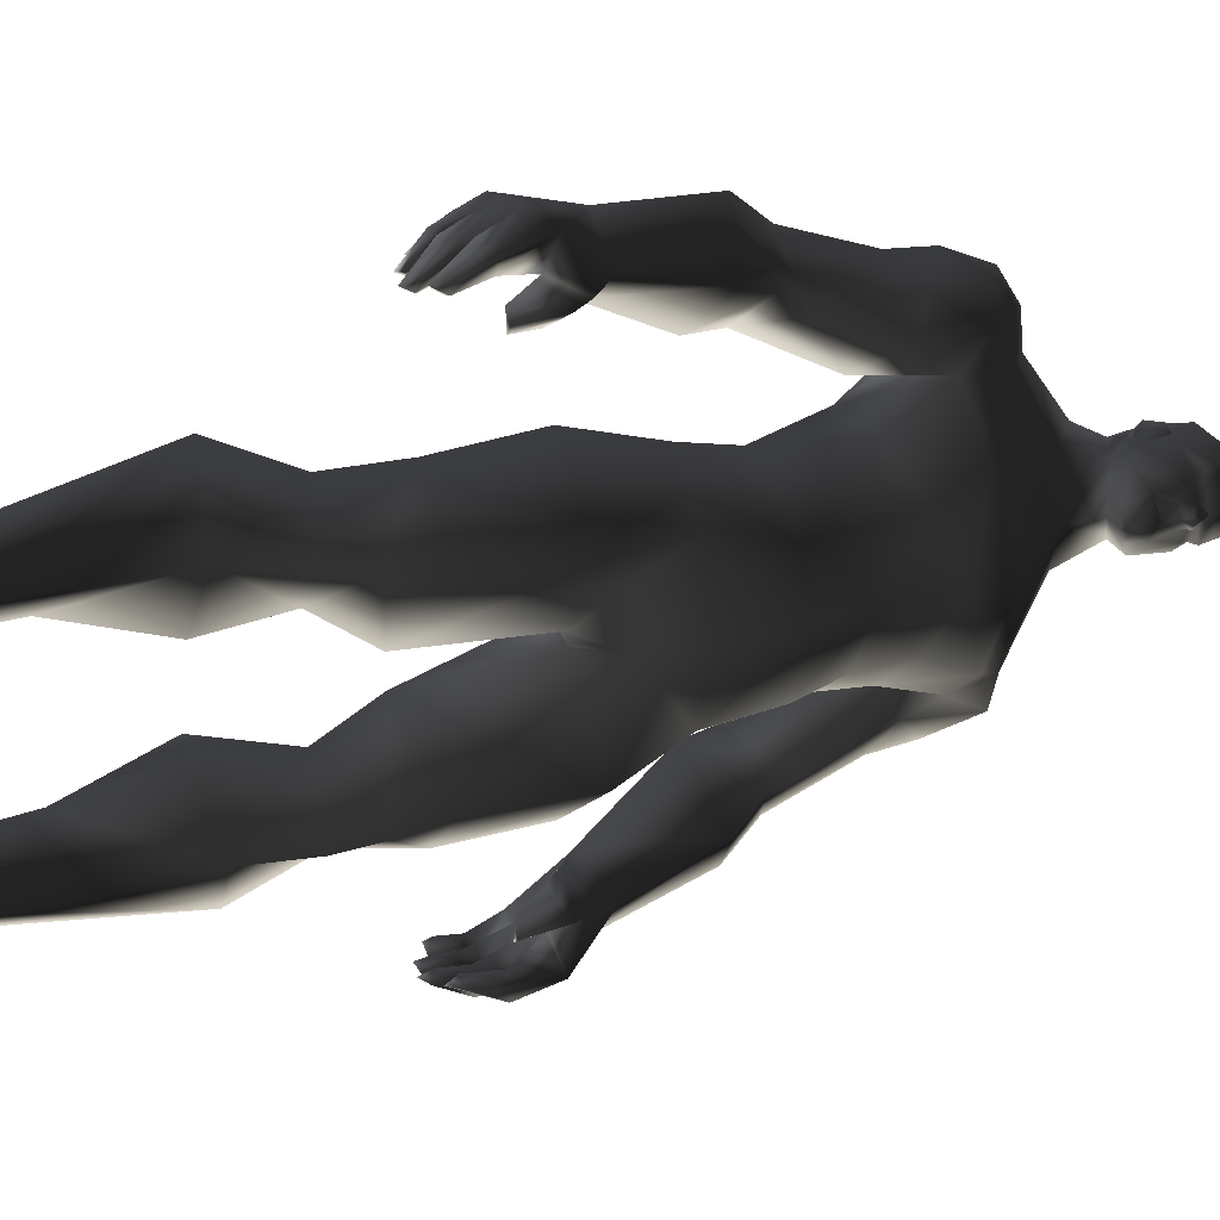
<metadata>
{"format":"obj","ext":"obj","renderer":"f3d","projection":"perspective","resolution":1024,"background":"white","views":[{"elev":25.1,"azim":59.4,"up":"+Z"}]}
</metadata>
<code>
v -0.08823 1.437 -0.2134
v -0.04777 1.53 -0.2517
v -0.1738 1.582 -0.1984
v 0.1307 1.812 0.02732
v 0.1506 1.802 0
v 0.1539 1.813 0.0001667
v 0.1307 1.812 -0.02684
v 0.1307 1.812 0.02732
v 0.1539 1.813 0.0001667
v 0.1512 1.823 0
v 0.1307 1.812 -0.02684
v 0.01832 1.88 -0.09264
v 0.02847 1.911 -0.07407
v 0.03222 1.911 -0.08715
v 0.01668 1.88 -0.07701
v 0.03207 1.844 -0.08099
v 0.05864 1.841 -0.07833
v 0.05471 1.905 -0.0783
v 0.05471 1.905 0.07876
v 0.02847 1.911 0.07453
v 0.03222 1.911 0.08761
v 0.01832 1.88 0.09311
v 0.01668 1.88 0.07747
v 0.03207 1.844 0.08145
v 0.05864 1.841 0.07879
v -0.03982 0.7409 0.5031
v -0.0811 0.7967 0.539
v -0.06693 0.7404 0.4951
v -0.05146 0.8052 0.5465
v -0.06293 0.8952 0.5717
v 0.006789 0.7311 0.4917
v -0.007319 0.8013 0.5395
v -0.02383 0.7242 0.4926
v -0.04447 0.7906 0.5409
v -0.0225 0.9029 0.5648
v -0.05555 1.664 -0.342
v 0.02235 1.628 -0.3034
v -0.07475 1.58 -0.3789
v -0.05119 1.707 -0.2753
v 0.05446 1.618 -0.2283
v -0.04682 1.71 -0.2069
v 0.05029 1.53 -0.2408
v 0.01918 1.477 -0.2809
v -0.0853 1.491 -0.3865
v -0.1945 1.506 -0.2988
v -0.2238 1.433 -0.3258
v -0.08823 1.437 -0.2134
v -0.04777 1.53 -0.2517
v -0.00807 1.328 -0.3447
v -0.1016 1.325 -0.4464
v -0.2071 1.356 -0.3619
v 0.1435 1.813 0.01822
v 0.1539 1.813 0.0001667
v 0.1145 1.813 0.0001944
v 0.1435 1.812 -0.0178
v 0.131 1.811 -0.03581
v 0.1539 1.813 0.0001667
v 0.131 1.811 0.03624
v -0.01365 0.9215 0.4758
v -0.0225 0.9029 0.5648
v -0.04355 0.9159 0.4883
v 0.01417 0.8408 0.4959
v -0.004628 0.8239 0.5452
v 0.01179 0.7693 0.4831
v 0.005886 0.7496 0.4986
v 0.03523 0.7652 0.4907
v 0.03523 0.7652 -0.4907
v 0.01179 0.7693 -0.4831
v 0.005886 0.7496 -0.4986
v -0.004628 0.8239 -0.5452
v 0.01417 0.8408 -0.4959
v -0.0225 0.9029 -0.5648
v -0.01365 0.9215 -0.4758
v -0.04355 0.9159 -0.4883
v -0.03982 0.7409 -0.5031
v -0.05672 0.757 -0.4874
v -0.06693 0.7404 -0.4951
v -0.0811 0.7967 -0.539
v -0.06362 0.8109 -0.4969
v -0.05146 0.8052 -0.5465
v -0.06293 0.8952 -0.5717
v -0.07707 0.9087 -0.4879
v -0.1052 0.8934 -0.5631
v -0.06293 0.8952 -0.5717
v -0.04355 0.9159 -0.4883
v -0.02382 0.8067 -0.4984
v -0.04447 0.7906 -0.5409
v -0.01516 0.745 -0.4809
v -0.02383 0.7242 -0.4926
v 0.006789 0.7311 -0.4917
v 0.2376 0.002 -0.1504
v 0.174 0.003674 -0.2957
v 0.2457 0.02718 -0.1633
v 0.1077 0.07879 -0.2842
v 0.09501 -0.0007417 -0.3208
v -0.08604 0.1225 -0.2688
v -0.08785 -0.0005333 -0.2786
v -0.1713 0.0007389 -0.2571
v -0.2106 0.001389 -0.1928
v -0.1698 0.1359 -0.1974
v -0.09312 0.1233 -0.1354
v -0.1494 0.002033 -0.1286
v -0.08883 0.0005472 -0.145
v 0.1372 0.002111 -0.09661
v -0.09158 0.2446 -0.1325
v -0.1766 0.3049 -0.1923
v 0.09501 -0.0007417 -0.3208
v 0.2376 0.002 -0.1504
v 0.174 0.003674 -0.2957
v -0.04777 1.53 -0.2517
v -0.0553 1.398 -0.1882
v -0.1738 1.582 -0.1984
v 0.05029 1.53 -0.2408
v -0.03703 1.793 -0.09052
v -0.04682 1.71 -0.2069
v -0.03479 1.861 -0.05204
v -0.06385 1.813 0
v -0.05804 1.867 8.333e-05
v -0.2055 1.629 0
v -0.1265 1.385 0
v -0.03703 1.793 0.09051
v -0.1738 1.582 0.1984
v -0.04682 1.71 0.2069
v 0.003821 1.217 0.1878
v -0.0553 1.398 0.1882
v -0.08537 1.211 0.1171
v -0.03479 1.861 0.05233
v -0.05146 0.8052 -0.5465
v -0.0811 0.7967 -0.539
v -0.06293 0.8952 -0.5717
v -0.03982 0.7409 -0.5031
v -0.06693 0.7404 -0.4951
v 0.006789 0.7311 -0.4917
v -0.02383 0.7242 -0.4926
v -0.007319 0.8013 -0.5395
v -0.04447 0.7906 -0.5409
v -0.0225 0.9029 -0.5648
v 0.03418 0.8348 -0.5368
v -0.004628 0.8239 -0.5452
v 0.005886 0.7496 -0.4986
v 0.03523 0.7652 -0.4907
v 0.01179 0.7693 -0.4831
v 0.01417 0.8408 -0.4959
v 0.0151 0.9363 -0.5402
v -0.06421 1.02 -0.5347
v -0.1052 0.8934 -0.5631
v -0.09377 0.8345 -0.5479
v -0.08472 0.7743 -0.5091
v -0.1268 0.8277 -0.523
v -0.145 0.9166 -0.5229
v -0.1421 0.9959 -0.4697
v -0.2255 1.228 -0.4066
v -0.1257 1.195 -0.3047
v -0.1334 1.275 -0.2983
v -0.11 0.7776 -0.4975
v -0.08472 0.7743 -0.5091
v -0.1067 0.7919 -0.4911
v -0.1048 0.8405 -0.5
v -0.111 0.9082 -0.4842
v -0.08691 1.009 -0.4034
v -0.09377 0.8345 -0.5479
v -0.1945 1.506 0.2988
v -0.07475 1.58 0.3789
v -0.1533 1.639 0.296
v -0.05555 1.664 0.342
v -0.05119 1.707 0.2753
v -0.05119 1.707 0.2753
v 0.05446 1.618 0.2283
v -0.04682 1.71 0.2069
v 0.02235 1.628 0.3034
v -0.05555 1.664 0.342
v 0.05029 1.53 0.2408
v 0.01918 1.477 0.2809
v -0.0853 1.491 0.3865
v -0.2238 1.433 0.3258
v -0.2071 1.356 0.3619
v -0.1016 1.325 0.4464
v -0.00807 1.328 0.3447
v -0.08823 1.437 0.2134
v -0.04777 1.53 0.2517
v -0.1257 1.195 0.3047
v -0.00796 1.22 0.408
v -0.08691 1.009 0.4034
v -0.03753 1.288 0.3741
v -0.1334 1.275 0.2983
v -0.08823 1.437 0.2134
v -0.1738 1.582 0.1984
v -0.04777 1.53 0.2517
v -0.2075 1.307 0.3829
v -0.2255 1.228 0.4066
v -0.1334 1.275 0.2983
v -0.04682 1.71 0.2069
v -0.01516 0.745 0.4809
v -0.02382 0.8067 0.4984
v 0.006789 0.7311 0.4917
v -0.007319 0.8013 0.5395
v -0.0225 0.9029 0.5648
v -0.04355 0.9159 0.4883
v -0.0171 0.9217 0.4018
v -0.01365 0.9215 0.4758
v -0.0431 0.9611 0.3961
v 0.01658 0.8521 0.4563
v 0.01679 0.8535 0.4172
v 0.03946 0.9375 0.4389
v 0.01954 0.9781 0.4437
v -0.005309 1.028 0.462
v -0.09547 1.251 0.5067
v 0.04046 0.8465 0.4399
v 0.01658 0.8521 0.4563
v -0.01365 0.9215 0.4758
v 0.0151 0.9363 0.5402
v -0.06421 1.02 0.5347
v 0.03523 0.7652 0.4907
v 0.03418 0.8348 0.5368
v 0.005886 0.7496 0.4986
v -0.004628 0.8239 0.5452
v 0.01417 0.8408 0.4959
v 0.01179 0.7693 0.4831
v -0.1052 0.8934 0.5631
v -0.111 0.9082 0.4842
v -0.145 0.9166 0.5229
v -0.1421 0.9959 0.4697
v -0.08691 1.009 0.4034
v -0.07707 0.9087 0.4879
v -0.04355 0.9159 0.4883
v -0.06293 0.8952 0.5717
v -0.02382 0.8067 0.4984
v -0.04447 0.7906 0.5409
v -0.01516 0.745 0.4809
v -0.02383 0.7242 0.4926
v 0.006789 0.7311 0.4917
v -0.06693 0.7404 0.4951
v -0.0811 0.7967 0.539
v -0.05672 0.757 0.4874
v -0.03982 0.7409 0.5031
v -0.06362 0.8109 0.4969
v -0.05146 0.8052 0.5465
v -0.06293 0.8952 0.5717
v -0.1052 0.8934 0.5631
v -0.1048 0.8405 0.5
v -0.09377 0.8345 0.5479
v -0.08472 0.7743 0.5091
v -0.1067 0.7919 0.4911
v -0.11 0.7776 0.4975
v -0.1268 0.8277 0.523
v -0.08472 0.7743 0.5091
v -0.1257 1.195 0.3047
v -0.09377 0.8345 0.5479
v -0.144 1.091 0
v -0.07903 0.9056 0.04229
v -0.1219 0.9692 0.142
v -0.08825 0.7275 0.1518
v 0.01352 0.7275 0.2783
v -0.03721 0.603 0.2663
v 0.1187 0.62 0.1854
v 0.09282 0.543 0.1988
v -0.01119 0.5707 0.09788
v 0.0379 0.4306 0.2097
v -0.01938 0.4168 0.08834
v -0.09158 0.2446 0.1325
v -0.08883 0.0005472 0.145
v -0.09312 0.1233 0.1354
v 0.1372 0.002111 0.09661
v -0.1494 0.002033 0.1286
v -0.1766 0.3049 0.1923
v -0.09158 0.2446 0.1325
v -0.1698 0.1359 0.1974
v -0.2106 0.001389 0.1928
v -0.08785 -0.0005333 0.2786
v 0.09501 -0.0007417 0.3208
v 0.2377 0.002 0.1504
v 0.174 0.003674 0.2957
v -0.01119 0.5707 0.09788
v -0.01938 0.4168 0.08834
v -0.1182 0.4449 0.09296
v -0.1964 0.4888 0.1889
v -0.1713 0.0007389 0.2571
v -0.08604 0.1225 0.2688
v -0.07223 0.4651 0.3344
v -0.1709 0.5608 0.1816
v 0.09501 -0.0007417 0.3208
v 0.1077 0.07879 0.2842
v 0.174 0.003674 0.2957
v 0.2457 0.02718 0.1633
v 0.2377 0.002 0.1504
v 0.1372 0.002111 0.09661
v -0.09312 0.1233 0.1354
v 0.1199 0.0765 0.1293
v -0.001433 0.1317 0.2101
v -0.1165 0.6328 0.1743
v 0.02304 0.6679 0.0278
v 0.06419 0.914 0.01445
v 0.06984 0.9054 0
v -0.04771 0.9421 0
v 0.06419 0.914 -0.01445
v 0.06419 0.914 0.01445
v -0.07903 0.9056 -0.04229
v 0.06419 0.914 -0.01445
v 0.02304 0.6679 -0.0278
v -0.1505 1.096 -0.1266
v -0.1219 0.9692 -0.142
v -0.08825 0.7275 -0.1518
v -0.1165 0.6328 -0.1743
v -0.01119 0.5707 -0.09788
v -0.1709 0.5608 -0.1816
v -0.1182 0.4449 -0.09296
v -0.01938 0.4168 -0.08834
v -0.1964 0.4888 -0.1889
v -0.07223 0.4651 -0.3344
v -0.001433 0.1317 -0.2101
v 0.1199 0.0765 -0.1293
v 0.1372 0.002111 -0.09661
v -0.09312 0.1233 -0.1354
v -0.09158 0.2446 -0.1325
v 0.0379 0.4306 -0.2097
v -0.01938 0.4168 -0.08834
v -0.01119 0.5707 -0.09788
v -0.03721 0.603 -0.2663
v 0.09282 0.543 -0.1988
v 0.1187 0.62 -0.1854
v 0.02304 0.6679 -0.0278
v 0.1305 0.7126 -0.1733
v 0.1812 0.9076 -0.1642
v 0.01352 0.7275 -0.2783
v 0.1423 1.208 -0.1318
v 0.1211 1.313 -0.1237
v 0.1831 1.324 0
v 0.003821 1.217 -0.1878
v 0.006735 1.105 -0.2175
v 0.02126 0.9178 -0.2848
v 0.1321 1.068 -0.14
v 0.2023 1.195 0
v 0.1423 1.208 0.1318
v 0.1211 1.313 0.1237
v 0.06419 1.398 0.1868
v 0.06419 0.914 -0.01445
v 0.1489 0.9604 0
v 0.06984 0.9054 0
v 0.1837 1.057 0
v 0.1321 1.068 0.14
v 0.006735 1.105 0.2175
v 0.02304 0.6679 0.0278
v 0.1305 0.7126 0.1733
v 0.06419 0.914 0.01445
v 0.1812 0.9076 0.1642
v 0.02126 0.9178 0.2848
v -0.1505 1.096 0.1266
v -0.1117 1.205 0
v -0.08537 1.211 -0.1171
v 0.06419 1.398 -0.1868
v -0.03479 1.861 -0.05204
v 0.0553 1.798 -0.05958
v -0.03703 1.793 -0.09052
v 0.04694 1.705 -0.09029
v -0.04682 1.71 -0.2069
v 0.05446 1.618 -0.2283
v 0.09452 1.685 0
v 0.09825 1.76 8.333e-05
v -0.03479 1.861 0.05233
v -0.03703 1.793 0.09051
v 0.0553 1.798 0.05986
v 0.04694 1.705 0.09027
v -0.04682 1.71 0.2069
v 0.05446 1.618 0.2283
v 0.1894 1.553 0
v 0.1457 1.518 -0.1657
v 0.05029 1.53 0.2408
v 0.1457 1.518 0.1657
v 0.2035 1.454 0
v 0.1418 1.419 -0.1157
v 0.1418 1.419 0.1157
v -0.04777 1.53 0.2517
v -0.03479 1.861 0.05233
v 0.01668 1.88 0.07747
v -0.04165 1.923 0.05235
v -0.05804 1.867 8.333e-05
v -0.06897 1.923 0.0002222
v -0.03378 1.962 0.05235
v -0.03479 1.861 -0.05204
v -0.04165 1.923 -0.05188
v 0.01668 1.88 -0.07701
v -0.03479 1.861 -0.05204
v 0.03207 1.844 -0.08099
v 0.02847 1.911 -0.07407
v -0.05342 1.966 0.0002222
v -0.03378 1.962 -0.05188
v 0.04299 1.956 -0.08238
v 0.05471 1.905 -0.0783
v 0.05864 1.841 -0.07833
v 0.0553 1.798 -0.05958
v -0.01593 2.001 0.0002222
v 0.04431 2.004 -0.04301
v 0.1304 1.95 -0.06027
v 0.1355 1.923 -0.05939
v 0.1405 1.895 -0.05851
v 0.1648 1.903 0.0001944
v 0.1648 1.903 0.0001944
v 0.1177 1.865 0.07094
v 0.1248 1.827 0.05562
v 0.15 1.855 0.04213
v 0.1364 1.882 0.04994
v 0.1469 1.882 0.009739
v 0.1405 1.895 0.05895
v 0.1594 1.894 0.0002222
v 0.1314 1.76 -0.02798
v 0.09949 1.8 -0.06866
v 0.1177 1.865 -0.07048
v 0.1364 1.882 -0.04948
v 0.1469 1.882 -0.009276
v 0.1702 1.881 0.0002222
v 0.15 1.855 -0.04169
v 0.1248 1.827 -0.05518
v 0.131 1.811 -0.03581
v 0.1496 1.847 -0.01884
v 0.1795 1.847 -0.009036
v 0.1539 1.813 0.0001667
v 0.162 1.841 0.0002222
v 0.1835 1.848 0.0002222
v 0.1795 1.847 0.009499
v 0.1496 1.847 0.0193
v 0.131 1.811 0.03624
v 0.1435 1.813 0.01822
v 0.1607 1.805 0.0001944
v 0.1435 1.812 -0.0178
v 0.1559 1.786 0.0001944
v 0.1567 1.771 0.0001944
v 0.1363 1.755 0.0001944
v 0.1314 1.76 0.0284
v 0.09825 1.76 8.333e-05
v 0.0553 1.798 0.05986
v 0.09949 1.8 0.0691
v -0.03479 1.861 0.05233
v 0.03207 1.844 0.08145
v 0.05864 1.841 0.07879
v 0.05471 1.905 0.07876
v 0.02847 1.911 0.07453
v 0.04299 1.956 0.08284
v 0.1355 1.923 0.05983
v 0.1304 1.95 0.06073
v 0.04431 2.004 0.04347
v 0.1158 2 0.0002222
v 0.1601 1.956 0.0002222
v 0.04465 2.014 0.0002222
v -0.02382 0.8067 -0.4984
v -0.007319 0.8013 -0.5395
v -0.0225 0.9029 -0.5648
v 0.006789 0.7311 -0.4917
v -0.01516 0.745 -0.4809
v -0.04355 0.9159 -0.4883
v 0.01658 0.8521 -0.4563
v 0.01679 0.8535 -0.4172
v -0.0171 0.9217 -0.4018
v -0.01365 0.9215 -0.4758
v 0.04046 0.8465 -0.4399
v 0.01658 0.8521 -0.4563
v 0.03946 0.9375 -0.4389
v -0.0431 0.9611 -0.3961
v -0.08691 1.009 -0.4034
v -0.01365 0.9215 -0.4758
v 0.01954 0.9781 -0.4437
v -0.005309 1.028 -0.462
v -0.00796 1.22 -0.408
v -0.09547 1.251 -0.5067
v -0.1334 1.275 -0.2983
v -0.03753 1.288 -0.3741
v -0.1257 1.195 -0.3047
v -0.1533 1.639 -0.296
v -0.05119 1.707 -0.2753
v -0.05555 1.664 -0.342
v -0.2075 1.307 -0.3829
v -0.04682 1.71 -0.2069
o humanmalescale.m2
g 0
f 1 2 3
f 4 5 6
f 7 6 5
f 8 9 10
f 11 10 9
f 12 13 14
f 12 15 13
f 12 16 15
f 16 12 17
f 12 18 17
f 18 12 14
f 18 14 13
f 19 20 21
f 22 20 23
f 22 21 20
f 19 21 22
f 22 23 24
f 24 25 22
f 22 25 19
f 26 27 28
f 29 27 26
f 29 30 27
f 31 32 33
f 32 34 33
f 32 30 34
f 35 30 32
f 36 37 38
f 37 36 39
f 37 39 40
f 39 41 40
f 42 37 40
f 42 43 37
f 43 38 37
f 43 44 38
f 45 38 44
f 45 44 46
f 47 42 48
f 43 42 47
f 47 49 43
f 49 44 43
f 44 49 50
f 46 44 50
f 51 46 50
f 52 53 54
f 55 54 53
f 56 54 55
f 56 57 54
f 58 54 57
f 58 52 54
f 59 60 61
f 60 59 62
f 63 60 62
f 63 62 64
f 65 63 64
f 66 65 64
f 67 68 69
f 69 68 70
f 70 68 71
f 70 71 72
f 72 71 73
f 73 74 72
f 75 76 77
f 77 76 78
f 78 76 79
f 76 75 79
f 79 75 80
f 79 80 81
f 79 81 82
f 83 79 82
f 78 79 83
f 82 84 85
f 84 86 85
f 87 86 84
f 87 88 86
f 89 88 87
f 90 88 89
f 91 92 93
f 93 92 94
f 92 95 94
f 95 96 94
f 95 97 96
f 98 96 97
f 98 97 99
f 99 100 98
f 101 102 103
f 103 104 101
f 101 105 106
f 100 101 106
f 101 100 102
f 102 100 99
f 102 99 103
f 99 97 103
f 97 104 103
f 107 104 97
f 107 108 104
f 109 108 107
f 110 111 112
f 110 113 111
f 114 115 112
f 116 117 118
f 117 116 114
f 114 119 117
f 114 112 119
f 120 119 112
f 112 111 120
f 121 122 123
f 124 125 126
f 125 120 126
f 122 120 125
f 120 122 119
f 121 119 122
f 121 117 119
f 117 121 127
f 127 118 117
f 128 129 130
f 128 131 129
f 131 132 129
f 133 134 135
f 135 134 136
f 135 136 130
f 137 135 130
f 138 139 137
f 138 140 139
f 141 140 138
f 142 141 143
f 143 141 138
f 143 138 144
f 144 138 137
f 144 137 145
f 137 130 145
f 130 146 145
f 130 129 146
f 147 148 149
f 147 149 146
f 146 149 150
f 146 150 145
f 151 145 150
f 151 152 145
f 151 153 152
f 153 154 152
f 148 155 149
f 156 157 155
f 155 157 149
f 149 157 158
f 149 158 150
f 150 158 159
f 159 151 150
f 160 151 159
f 153 151 160
f 157 156 158
f 160 82 85
f 160 159 82
f 83 82 159
f 158 83 159
f 158 161 83
f 158 156 161
f 162 163 164
f 163 165 164
f 164 165 166
f 167 168 169
f 170 168 167
f 170 167 171
f 171 163 170
f 172 168 170
f 172 170 173
f 173 170 163
f 173 163 174
f 162 174 163
f 162 175 174
f 176 177 175
f 175 177 174
f 174 177 178
f 178 173 174
f 179 173 178
f 173 179 172
f 179 180 172
f 181 182 183
f 184 182 181
f 181 185 184
f 185 178 184
f 179 178 185
f 182 184 177
f 178 177 184
f 186 187 188
f 177 189 190
f 177 176 189
f 176 191 189
f 175 191 176
f 191 175 186
f 175 162 186
f 187 186 162
f 187 162 164
f 192 187 164
f 164 166 192
f 193 194 195
f 194 196 195
f 194 197 196
f 194 198 197
f 199 200 201
f 201 200 183
f 183 200 198
f 200 199 202
f 202 199 203
f 199 204 203
f 201 204 199
f 205 204 201
f 183 205 201
f 206 205 183
f 183 182 206
f 182 207 206
f 177 207 182
f 203 204 208
f 208 209 203
f 208 204 209
f 204 210 209
f 205 210 204
f 211 210 205
f 206 211 205
f 212 211 206
f 207 212 206
f 207 190 212
f 177 190 207
f 213 214 215
f 214 216 215
f 214 35 216
f 210 211 217
f 218 217 213
f 217 214 213
f 217 211 214
f 211 35 214
f 211 212 35
f 35 212 30
f 30 212 219
f 30 219 27
f 220 221 222
f 223 220 222
f 223 224 220
f 223 225 224
f 224 225 226
f 226 225 227
f 228 226 227
f 228 227 229
f 230 228 229
f 231 230 229
f 232 233 234
f 235 232 234
f 234 236 235
f 236 237 235
f 236 238 237
f 233 236 234
f 236 224 238
f 239 224 236
f 233 239 236
f 240 241 242
f 240 239 241
f 240 220 239
f 239 220 224
f 243 240 242
f 242 244 243
f 244 245 243
f 245 240 243
f 245 221 240
f 221 220 240
f 246 245 244
f 247 223 222
f 189 191 190
f 247 190 191
f 222 190 247
f 222 212 190
f 222 221 212
f 219 212 221
f 219 221 245
f 248 219 245
f 248 245 246
f 249 250 251
f 250 252 251
f 252 253 251
f 252 254 253
f 253 254 255
f 255 254 256
f 255 256 257
f 256 258 257
f 257 258 259
f 259 258 260
f 261 262 263
f 262 261 264
f 262 265 266
f 267 265 262
f 262 264 267
f 264 268 267
f 264 261 268
f 268 261 269
f 269 261 263
f 270 269 263
f 270 263 271
f 272 270 271
f 273 274 275
f 274 266 275
f 265 275 266
f 265 276 275
f 268 269 277
f 268 277 267
f 277 278 267
f 278 265 267
f 279 265 278
f 279 276 265
f 276 279 280
f 275 276 280
f 275 280 273
f 277 269 278
f 281 278 269
f 281 282 278
f 283 282 281
f 284 282 283
f 285 284 283
f 286 284 285
f 287 288 286
f 288 284 286
f 289 287 260
f 287 289 288
f 289 282 288
f 282 284 288
f 258 289 260
f 256 254 258
f 254 279 258
f 258 279 289
f 279 278 289
f 289 278 282
f 273 290 291
f 280 290 273
f 280 279 254
f 280 254 290
f 290 254 252
f 291 290 252
f 252 250 291
f 292 291 250
f 293 294 295
f 293 296 294
f 250 294 296
f 297 295 294
f 294 249 297
f 294 250 249
f 298 297 299
f 249 300 301
f 249 301 297
f 297 301 302
f 302 299 297
f 299 302 303
f 304 299 303
f 304 303 305
f 306 304 305
f 304 306 307
f 307 306 105
f 106 105 306
f 96 100 106
f 98 100 96
f 306 305 308
f 106 306 308
f 309 106 308
f 309 96 106
f 309 310 96
f 310 94 96
f 310 311 94
f 94 311 93
f 311 312 93
f 312 91 93
f 313 312 311
f 313 311 310
f 310 314 313
f 315 314 310
f 316 314 315
f 317 316 315
f 315 310 309
f 308 305 309
f 305 318 309
f 318 315 309
f 319 315 318
f 319 317 315
f 320 317 319
f 321 317 320
f 322 321 320
f 323 321 322
f 324 323 322
f 320 319 318
f 324 320 318
f 324 322 320
f 303 318 305
f 303 302 318
f 302 324 318
f 325 326 327
f 325 328 326
f 329 328 325
f 300 328 329
f 329 301 300
f 302 301 324
f 301 330 324
f 324 330 323
f 329 330 301
f 330 329 323
f 323 329 331
f 329 325 331
f 325 332 331
f 332 325 327
f 332 327 333
f 327 334 333
f 333 334 124
f 334 335 124
f 124 335 125
f 331 336 323
f 336 321 323
f 337 338 336
f 331 337 336
f 339 337 331
f 332 339 331
f 332 340 339
f 333 340 332
f 341 340 333
f 342 255 257
f 343 255 342
f 253 255 343
f 337 344 338
f 339 340 337
f 340 344 337
f 340 345 344
f 344 345 342
f 345 343 342
f 345 340 341
f 251 253 346
f 253 343 345
f 253 345 346
f 346 345 341
f 341 251 346
f 341 347 251
f 249 251 347
f 347 348 249
f 300 249 348
f 349 300 348
f 300 349 328
f 341 333 124
f 347 341 124
f 347 124 126
f 126 348 347
f 120 348 126
f 120 349 348
f 111 349 120
f 328 349 111
f 328 111 350
f 328 350 326
f 351 352 353
f 354 353 352
f 353 354 355
f 355 354 356
f 354 357 356
f 357 354 352
f 357 352 358
f 359 360 361
f 362 361 360
f 357 361 362
f 357 358 361
f 360 363 362
f 363 364 362
f 362 364 357
f 364 365 357
f 356 357 365
f 356 365 366
f 113 356 366
f 366 350 113
f 350 111 113
f 367 368 364
f 364 368 365
f 368 369 365
f 366 365 369
f 366 369 370
f 350 366 370
f 327 371 334
f 334 371 335
f 326 350 370
f 326 370 327
f 327 370 369
f 327 369 371
f 368 371 369
f 335 371 368
f 368 367 335
f 335 367 125
f 372 125 367
f 372 122 125
f 373 374 375
f 376 373 375
f 377 376 375
f 378 377 375
f 379 380 381
f 376 380 379
f 377 380 376
f 382 381 383
f 380 384 381
f 385 386 377
f 386 380 377
f 380 386 387
f 380 387 384
f 388 384 387
f 388 381 384
f 381 388 389
f 383 381 389
f 390 383 389
f 383 390 382
f 385 377 378
f 391 385 378
f 391 386 385
f 392 386 391
f 392 387 386
f 387 392 393
f 388 387 393
f 393 394 388
f 394 395 388
f 394 396 395
f 393 397 394
f 398 399 400
f 400 401 398
f 401 400 402
f 403 401 402
f 403 402 404
f 404 397 403
f 404 395 397
f 405 390 406
f 406 390 389
f 389 407 406
f 388 407 389
f 408 407 388
f 395 408 388
f 395 409 408
f 395 404 409
f 409 404 410
f 402 410 404
f 407 411 412
f 411 407 408
f 408 409 411
f 407 412 406
f 412 413 406
f 411 413 412
f 414 413 411
f 414 411 409
f 414 409 415
f 415 409 410
f 413 414 416
f 416 414 417
f 414 415 417
f 415 418 417
f 415 410 418
f 419 418 410
f 419 410 402
f 420 419 402
f 420 402 400
f 420 400 421
f 419 417 418
f 420 417 419
f 416 417 420
f 421 416 420
f 422 423 416
f 424 416 423
f 421 423 422
f 413 405 406
f 425 426 413
f 405 413 426
f 427 405 426
f 413 424 423
f 425 413 423
f 425 423 421
f 425 421 426
f 428 426 421
f 427 426 428
f 427 428 429
f 427 429 405
f 405 429 390
f 428 430 429
f 428 431 430
f 421 431 428
f 432 433 374
f 433 432 430
f 430 434 433
f 433 434 374
f 431 434 430
f 400 399 421
f 399 431 421
f 398 431 399
f 434 431 398
f 435 434 398
f 374 434 435
f 435 436 374
f 374 436 375
f 436 437 375
f 375 437 378
f 401 435 398
f 403 435 401
f 438 435 403
f 438 403 396
f 439 435 438
f 435 439 437
f 435 437 436
f 437 439 440
f 440 439 441
f 439 442 441
f 440 441 443
f 440 378 437
f 440 391 378
f 443 391 440
f 443 392 391
f 392 443 441
f 392 441 393
f 393 441 442
f 442 397 393
f 442 439 397
f 439 438 397
f 444 445 446
f 444 447 445
f 448 447 444
f 444 446 449
f 450 451 452
f 453 450 452
f 454 451 455
f 451 454 456
f 452 451 456
f 457 452 456
f 452 457 453
f 457 458 453
f 458 449 453
f 459 143 144
f 454 455 456
f 456 455 459
f 460 456 459
f 144 460 459
f 461 460 144
f 145 461 144
f 460 457 456
f 458 457 460
f 461 458 460
f 458 461 462
f 462 461 145
f 462 145 463
f 463 145 152
f 50 463 152
f 47 464 49
f 464 465 49
f 466 465 464
f 465 466 462
f 466 458 462
f 50 462 463
f 462 50 465
f 49 465 50
f 467 468 469
f 38 467 469
f 45 467 38
f 470 152 154
f 50 152 470
f 50 470 51
f 51 470 154
f 46 51 154
f 154 1 46
f 46 1 45
f 3 45 1
f 3 467 45
f 471 467 3
f 467 471 468

</code>
